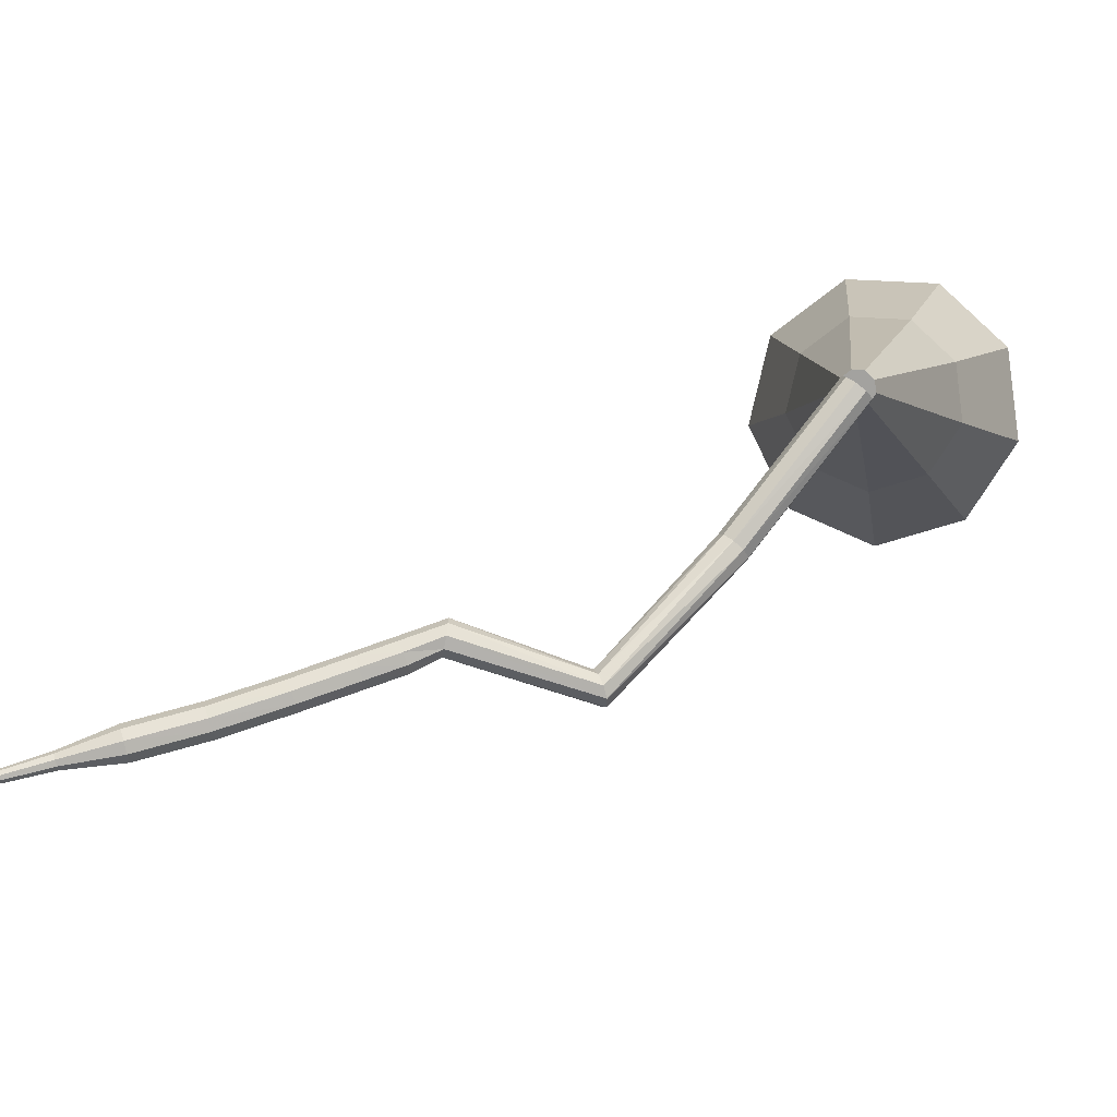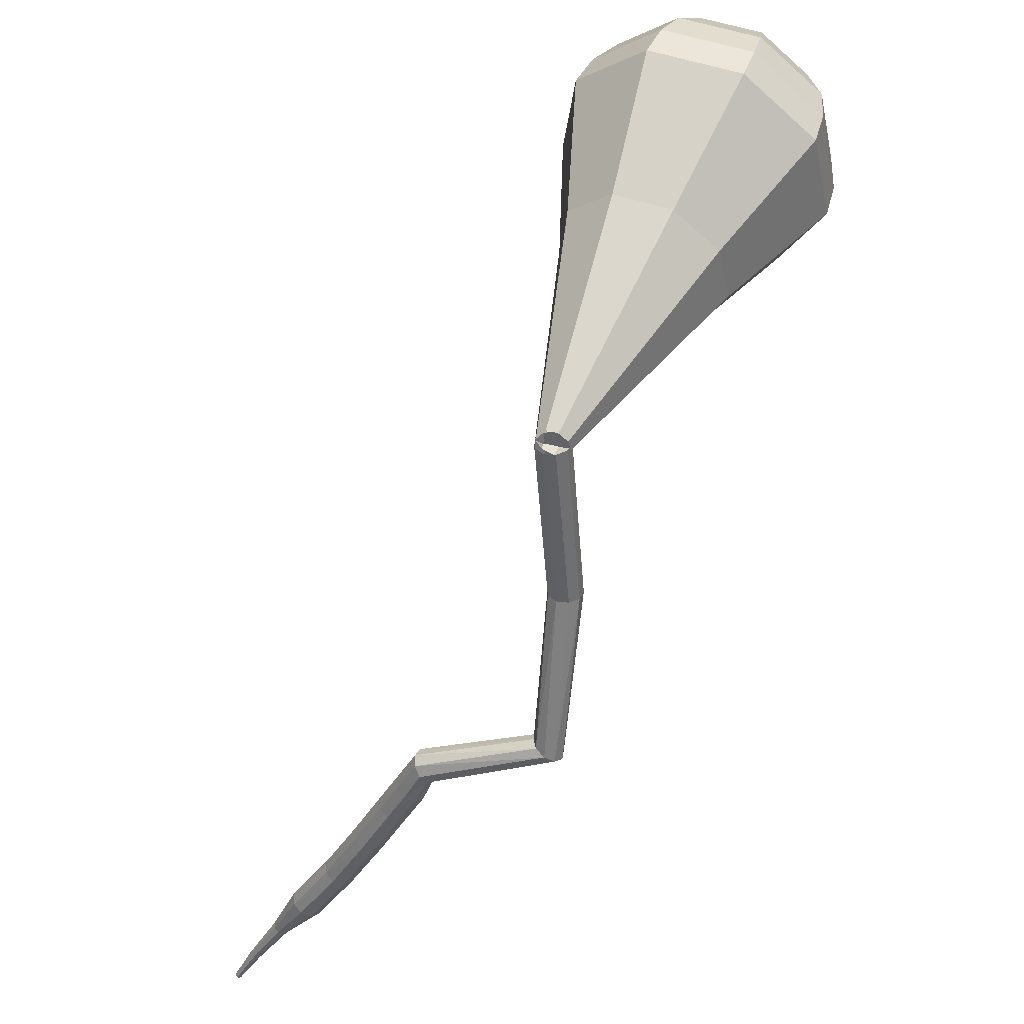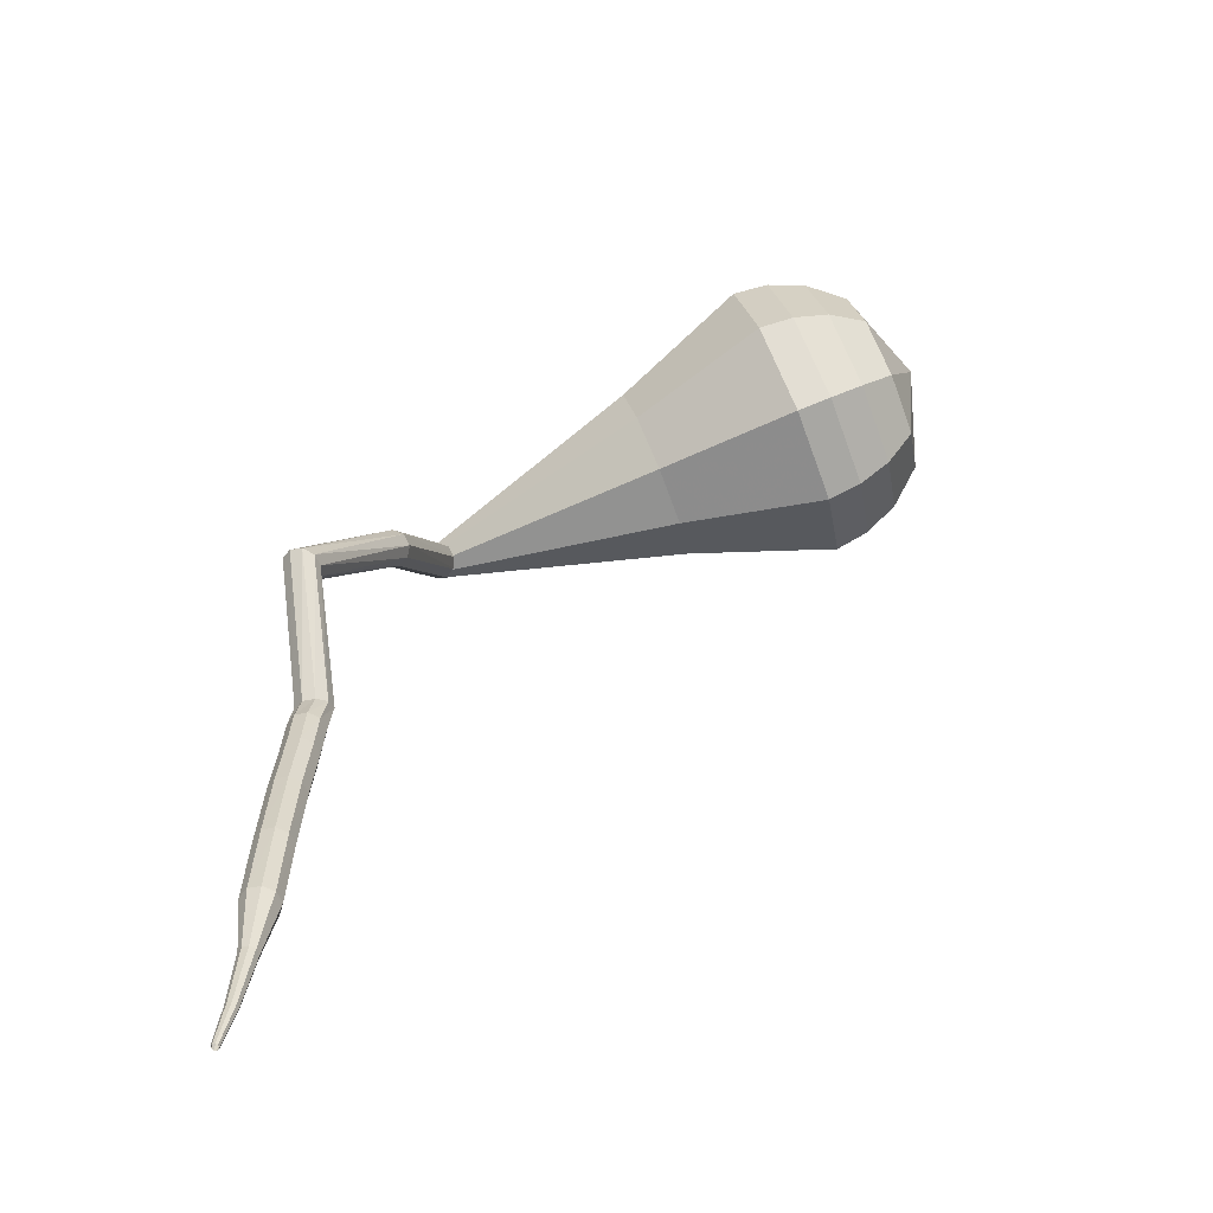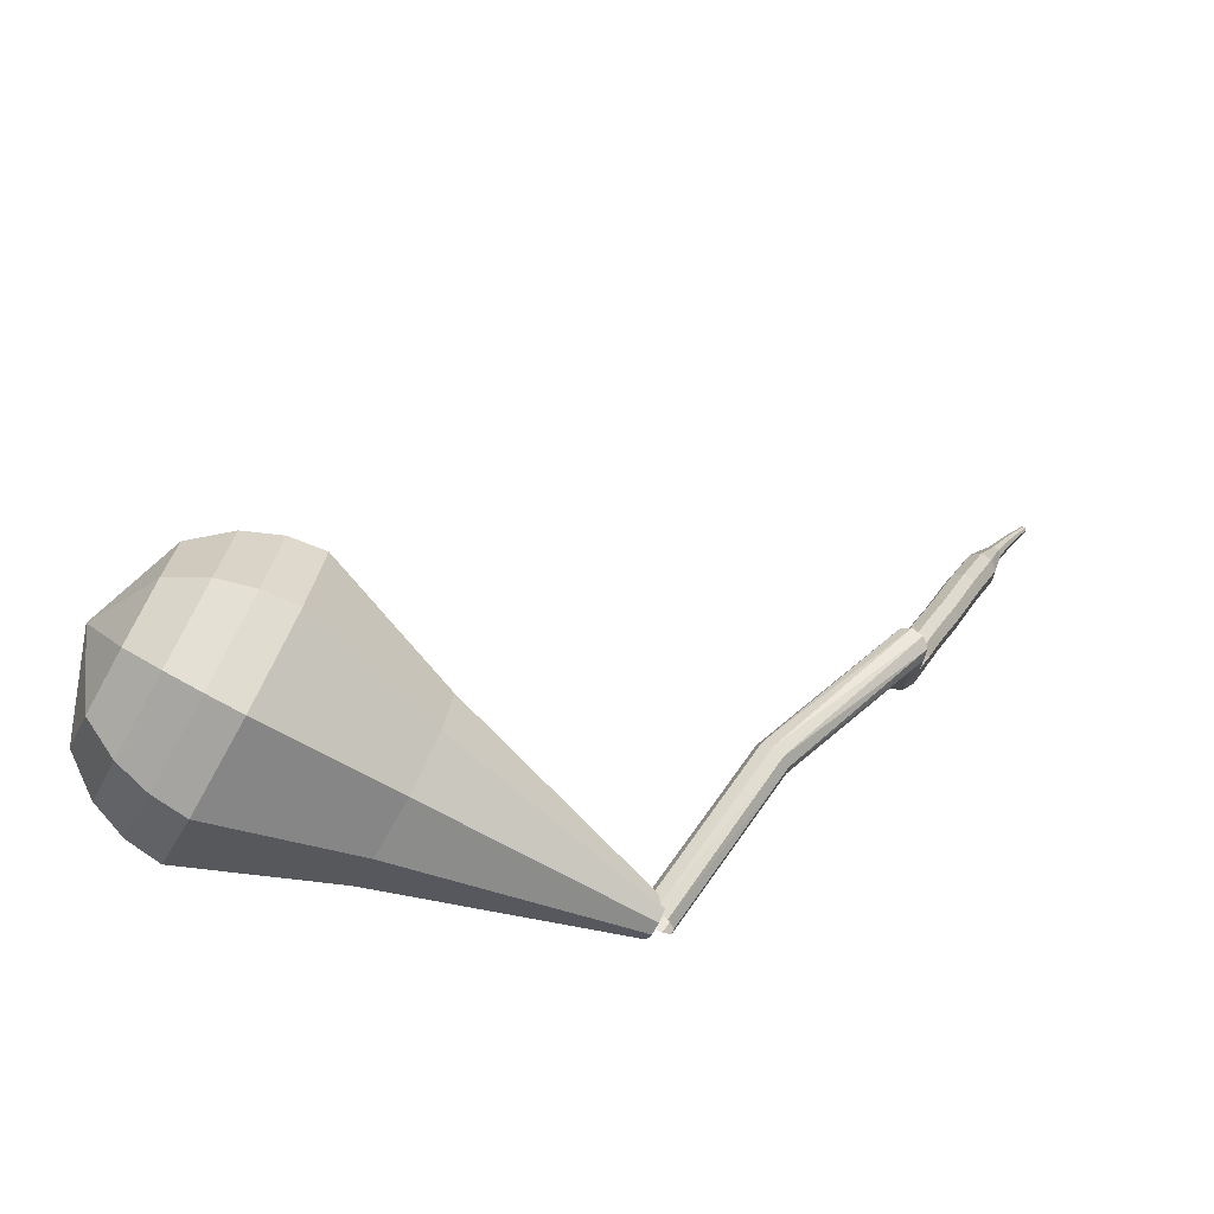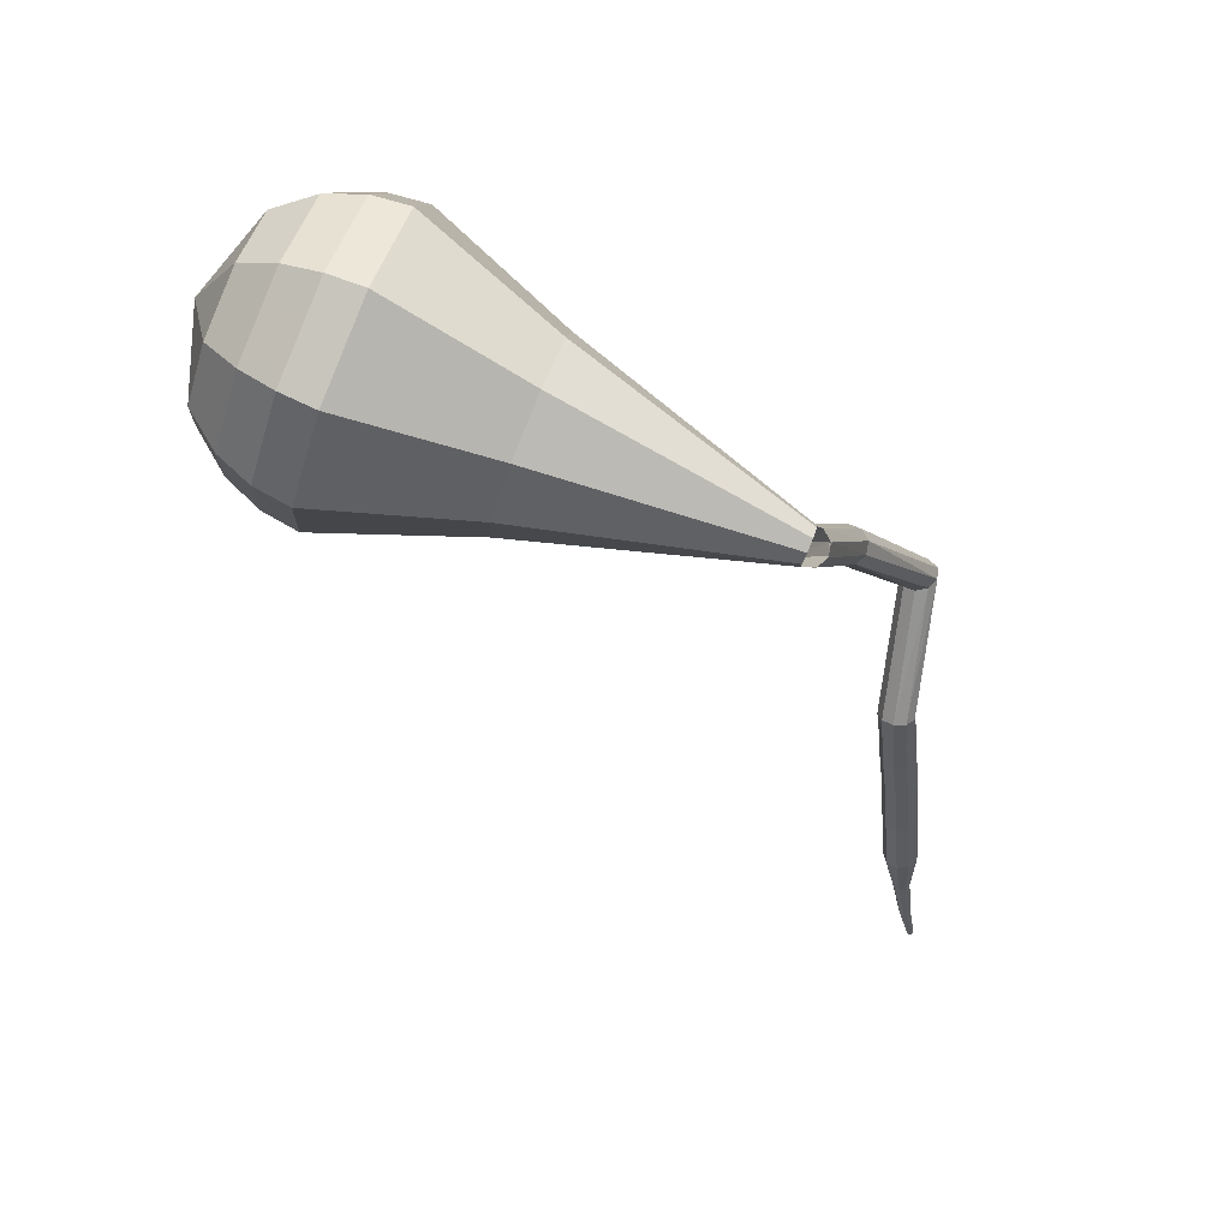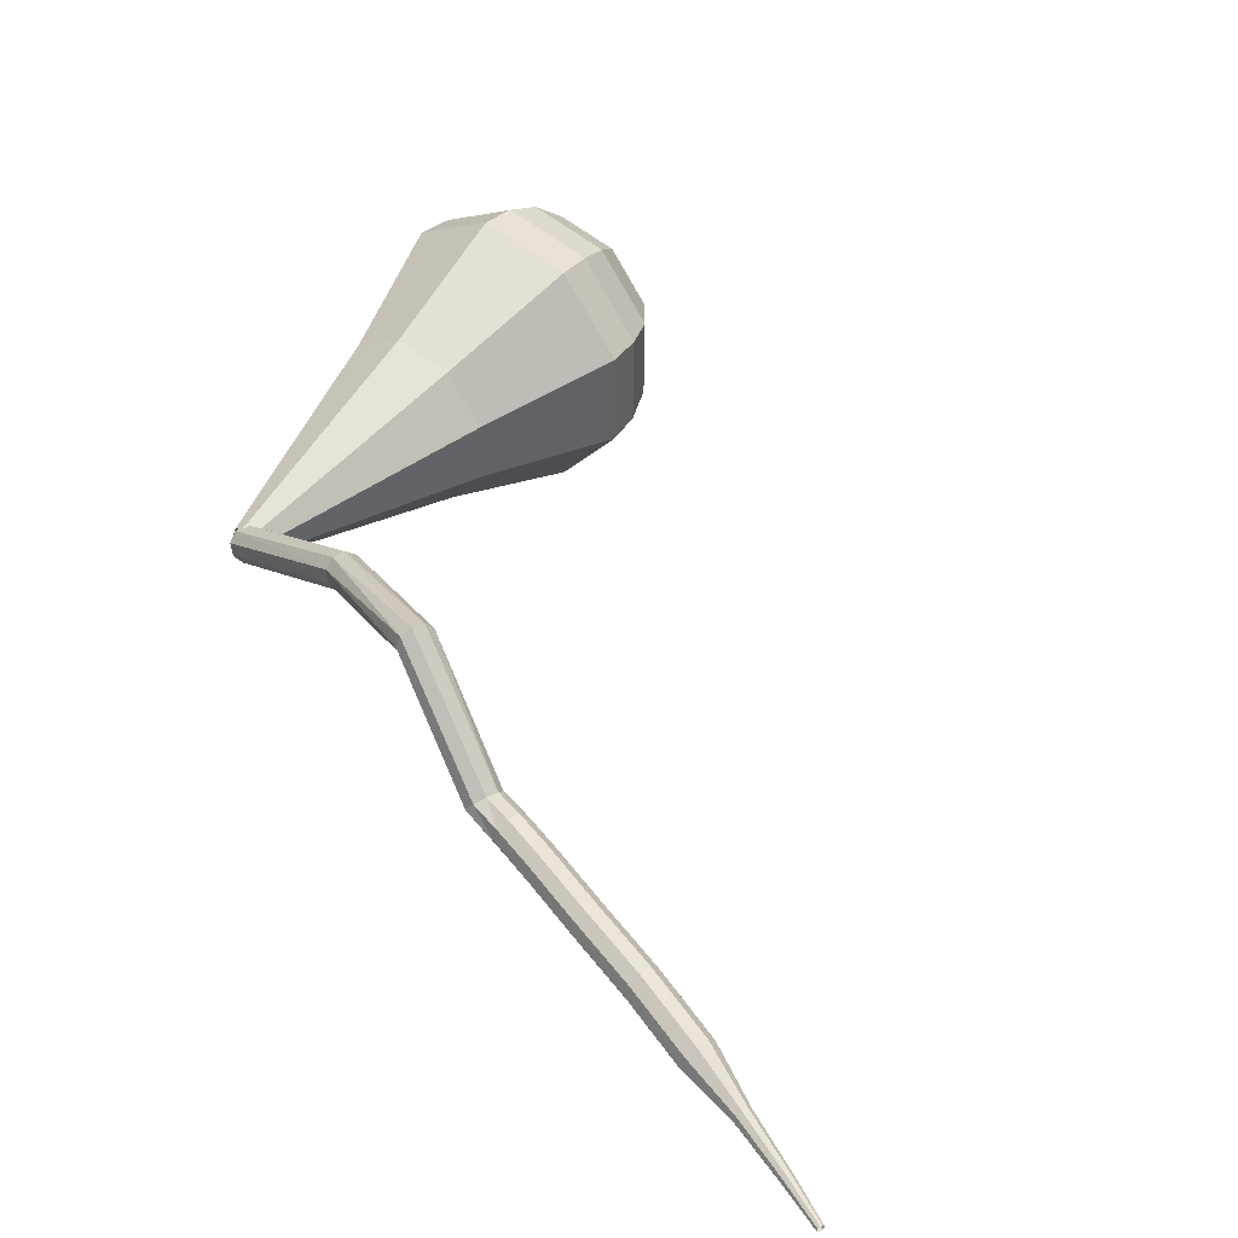
<metadata>
{"format":"obj","ext":"obj","renderer":"f3d","projection":"perspective","resolution":1024,"background":"white","views":[{"elev":-69.0,"azim":45.7,"up":"+Z"},{"elev":-28.6,"azim":91.8,"up":"+Z"},{"elev":-0.3,"azim":-99.9,"up":"+Y"},{"elev":54.0,"azim":102.0,"up":"+Y"},{"elev":-1.1,"azim":83.1,"up":"+Y"},{"elev":13.9,"azim":-146.0,"up":"+Y"}]}
</metadata>
<code>
g tube1
v 164.6 146 181.5
v 164.8 145.8 180.9
v 164.9 145.2 180.6
v 164.8 144.5 180.7
v 164.6 144.1 181.2
v 164.3 144.1 181.8
v 164.2 144.6 182.3
v 164.2 145.2 182.4
v 164.3 145.8 182.1
v 164.6 146 181.5
v 154.9 146.5 177.8
v 155.2 146.3 177.2
v 155.4 145.7 176.9
v 155.4 145 177
v 155.2 144.6 177.5
v 154.9 144.6 178.1
v 154.6 145 178.6
v 154.5 145.7 178.7
v 154.7 146.3 178.4
v 154.9 146.5 177.8
v 145.8 145.3 172.4
v 146.1 145.2 171.8
v 146.6 144.8 171.4
v 146.9 144.2 171.5
v 147 143.7 172
v 146.8 143.6 172.7
v 146.4 143.9 173.2
v 146 144.4 173.3
v 145.8 145 173
v 145.8 145.3 172.4
v 142.1 137.8 172.8
v 142.3 137.7 172.1
v 142.8 137.4 171.8
v 143.4 137 171.9
v 143.7 136.8 172.4
v 143.7 136.7 173.1
v 143.4 137 173.6
v 142.8 137.4 173.8
v 142.3 137.7 173.4
v 142.1 137.8 172.8
v 140.6 137.2 172.3
v 140.8 137.1 171.7
v 141.1 136.6 171.3
v 141.4 136 171.4
v 141.5 135.5 171.9
v 141.4 135.5 172.6
v 141.1 135.8 173.1
v 140.8 136.4 173.2
v 140.5 136.9 172.9
v 140.6 137.2 172.3
v 138.6 136.1 171.8
v 138.8 136 171.2
v 139.2 135.5 170.9
v 139.5 134.9 171
v 139.6 134.4 171.5
v 139.5 134.4 172.2
v 139.2 134.7 172.7
v 138.8 135.3 172.8
v 138.6 135.8 172.5
v 138.6 136.1 171.8
v 135.7 134.4 171.1
v 135.9 134.3 170.5
v 136.3 133.8 170.1
v 136.6 133.2 170.2
v 136.7 132.8 170.7
v 136.6 132.7 171.4
v 136.3 133 171.9
v 135.9 133.6 172
v 135.7 134.1 171.7
v 135.7 134.4 171.1
v 132.1 132.3 170.3
v 132.4 132.2 169.7
v 132.7 131.7 169.3
v 133.1 131.1 169.4
v 133.2 130.7 169.9
v 133.1 130.6 170.6
v 132.8 131 171.1
v 132.4 131.5 171.2
v 132.2 132 170.9
v 132.1 132.3 170.3
v 128.7 130 169.5
v 128.9 129.9 168.9
v 129.3 129.4 168.5
v 129.7 128.9 168.7
v 129.9 128.4 169.2
v 129.7 128.4 169.8
v 129.4 128.7 170.4
v 129 129.2 170.5
v 128.7 129.7 170.1
v 128.7 130 169.5
v 126.3 127.7 168.8
v 126.4 127.6 168.5
v 126.6 127.4 168.4
v 126.8 127.1 168.4
v 126.8 126.9 168.7
v 126.8 126.9 169
v 126.6 127 169.3
v 126.4 127.3 169.3
v 126.3 127.5 169.2
v 126.3 127.7 168.8
v 123.6 125.7 168
v 123.7 125.6 167.8
v 123.9 125.5 167.7
v 124 125.3 167.7
v 124 125.1 167.9
v 124 125.1 168.1
v 123.8 125.2 168.3
v 123.7 125.4 168.3
v 123.6 125.6 168.2
v 123.6 125.7 168
v 121.7 124.2 167.3
v 121.7 124.2 167.1
v 121.8 124.1 167.1
v 121.9 124 167.1
v 121.9 123.9 167.2
v 121.9 123.9 167.3
v 121.8 123.9 167.4
v 121.7 124 167.4
v 121.7 124.1 167.4
v 121.7 124.2 167.3
f 1 2 12
f 12 11 1
f 2 3 13
f 13 12 2
f 3 4 14
f 14 13 3
f 4 5 15
f 15 14 4
f 5 6 16
f 16 15 5
f 6 7 17
f 17 16 6
f 7 8 18
f 18 17 7
f 8 9 19
f 19 18 8
f 9 10 20
f 20 19 9
f 11 12 22
f 22 21 11
f 12 13 23
f 23 22 12
f 13 14 24
f 24 23 13
f 14 15 25
f 25 24 14
f 15 16 26
f 26 25 15
f 16 17 27
f 27 26 16
f 17 18 28
f 28 27 17
f 18 19 29
f 29 28 18
f 19 20 30
f 30 29 19
f 21 22 32
f 32 31 21
f 22 23 33
f 33 32 22
f 23 24 34
f 34 33 23
f 24 25 35
f 35 34 24
f 25 26 36
f 36 35 25
f 26 27 37
f 37 36 26
f 27 28 38
f 38 37 27
f 28 29 39
f 39 38 28
f 29 30 40
f 40 39 29
f 31 32 42
f 42 41 31
f 32 33 43
f 43 42 32
f 33 34 44
f 44 43 33
f 34 35 45
f 45 44 34
f 35 36 46
f 46 45 35
f 36 37 47
f 47 46 36
f 37 38 48
f 48 47 37
f 38 39 49
f 49 48 38
f 39 40 50
f 50 49 39
f 41 42 52
f 52 51 41
f 42 43 53
f 53 52 42
f 43 44 54
f 54 53 43
f 44 45 55
f 55 54 44
f 45 46 56
f 56 55 45
f 46 47 57
f 57 56 46
f 47 48 58
f 58 57 47
f 48 49 59
f 59 58 48
f 49 50 60
f 60 59 49
f 51 52 62
f 62 61 51
f 52 53 63
f 63 62 52
f 53 54 64
f 64 63 53
f 54 55 65
f 65 64 54
f 55 56 66
f 66 65 55
f 56 57 67
f 67 66 56
f 57 58 68
f 68 67 57
f 58 59 69
f 69 68 58
f 59 60 70
f 70 69 59
f 61 62 72
f 72 71 61
f 62 63 73
f 73 72 62
f 63 64 74
f 74 73 63
f 64 65 75
f 75 74 64
f 65 66 76
f 76 75 65
f 66 67 77
f 77 76 66
f 67 68 78
f 78 77 67
f 68 69 79
f 79 78 68
f 69 70 80
f 80 79 69
f 71 72 82
f 82 81 71
f 72 73 83
f 83 82 72
f 73 74 84
f 84 83 73
f 74 75 85
f 85 84 74
f 75 76 86
f 86 85 75
f 76 77 87
f 87 86 76
f 77 78 88
f 88 87 77
f 78 79 89
f 89 88 78
f 79 80 90
f 90 89 79
f 81 82 92
f 92 91 81
f 82 83 93
f 93 92 82
f 83 84 94
f 94 93 83
f 84 85 95
f 95 94 84
f 85 86 96
f 96 95 85
f 86 87 97
f 97 96 86
f 87 88 98
f 98 97 87
f 88 89 99
f 99 98 88
f 89 90 100
f 100 99 89
f 91 92 102
f 102 101 91
f 92 93 103
f 103 102 92
f 93 94 104
f 104 103 93
f 94 95 105
f 105 104 94
f 95 96 106
f 106 105 95
f 96 97 107
f 107 106 96
f 97 98 108
f 108 107 97
f 98 99 109
f 109 108 98
f 99 100 110
f 110 109 99
f 101 102 112
f 112 111 101
f 102 103 113
f 113 112 102
f 103 104 114
f 114 113 103
f 104 105 115
f 115 114 104
f 105 106 116
f 116 115 105
f 106 107 117
f 117 116 106
f 107 108 118
f 118 117 107
f 108 109 119
f 119 118 108
f 109 110 120
f 120 119 109
v 165.5 145.3 181.5
v 165.1 145.8 181.3
v 164.4 146 181.1
v 163.8 145.6 181.2
v 163.5 145.1 181.4
v 163.7 144.5 181.6
v 164.3 144.1 181.8
v 164.9 144.2 181.9
v 165.4 144.7 181.8
v 165.5 145.3 181.5
v 167.7 151.5 193.6
v 165.7 153.9 192.4
v 162.4 154.6 191.7
v 159.4 153 191.9
v 158 150.1 193
v 158.9 147.1 194.3
v 161.8 145.5 195.3
v 165.1 146 195.6
v 167.5 148.3 194.9
v 167.7 151.5 193.6
v 168.2 152.5 195.5
v 165.9 155.3 194
v 162.1 156 193.3
v 158.6 154.2 193.5
v 157 150.8 194.7
v 158.1 147.4 196.3
v 161.3 145.5 197.4
v 165.2 146.1 197.7
v 167.9 148.8 196.9
v 168.2 152.5 195.5
v 168.7 153.4 197.3
v 166.1 156.6 195.7
v 161.8 157.4 194.8
v 157.8 155.5 195.1
v 156 151.6 196.4
v 157.3 147.7 198.2
v 160.9 145.6 199.5
v 165.3 146.2 199.8
v 168.4 149.3 199
v 168.7 153.4 197.3
v 169.1 154.4 199.2
v 166.2 158 197.3
v 161.5 158.9 196.4
v 157 156.7 196.7
v 155.1 152.4 198.2
v 156.4 148 200.1
v 160.5 145.7 201.6
v 165.4 146.4 202
v 168.8 149.8 201
v 169.1 154.4 199.2
v 169.6 155.4 201
v 166.4 159.3 199
v 161.2 160.3 197.9
v 156.3 157.9 198.3
v 154.1 153.1 199.9
v 155.6 148.3 202.1
v 160.1 145.7 203.7
v 165.5 146.5 204.1
v 169.3 150.3 203
v 169.6 155.4 201
v 169.2 156.1 202.8
v 166.1 159.9 200.9
v 160.9 160.8 199.8
v 156.2 158.5 200.2
v 154.1 153.9 201.8
v 155.6 149.2 203.9
v 159.9 146.7 205.5
v 165.2 147.5 205.8
v 168.8 151.2 204.8
v 169.2 156.1 202.8
v 168.1 156.6 204.7
v 165.4 160 202.9
v 160.8 160.8 202
v 156.6 158.7 202.3
v 154.7 154.6 203.7
v 156 150.5 205.6
v 159.9 148.2 207
v 164.6 148.9 207.4
v 167.8 152.2 206.4
v 168.1 156.6 204.7
v 166.3 156.8 206.5
v 164.2 159.5 205.2
v 160.7 160.1 204.5
v 157.5 158.5 204.7
v 156 155.3 205.8
v 157 152.2 207.2
v 160 150.4 208.3
v 163.6 151 208.6
v 166.1 153.5 207.9
v 166.3 156.8 206.5
v 161.1 156 208.4
v 161.1 156 208.4
v 161.1 156 208.4
v 161.1 156 208.4
v 161.1 156 208.4
v 161.1 156 208.4
v 161.1 156 208.4
v 161.1 156 208.4
v 161.1 156 208.4
v 161.1 156 208.4
f 121 122 132
f 132 131 121
f 122 123 133
f 133 132 122
f 123 124 134
f 134 133 123
f 124 125 135
f 135 134 124
f 125 126 136
f 136 135 125
f 126 127 137
f 137 136 126
f 127 128 138
f 138 137 127
f 128 129 139
f 139 138 128
f 129 130 140
f 140 139 129
f 131 132 142
f 142 141 131
f 132 133 143
f 143 142 132
f 133 134 144
f 144 143 133
f 134 135 145
f 145 144 134
f 135 136 146
f 146 145 135
f 136 137 147
f 147 146 136
f 137 138 148
f 148 147 137
f 138 139 149
f 149 148 138
f 139 140 150
f 150 149 139
f 141 142 152
f 152 151 141
f 142 143 153
f 153 152 142
f 143 144 154
f 154 153 143
f 144 145 155
f 155 154 144
f 145 146 156
f 156 155 145
f 146 147 157
f 157 156 146
f 147 148 158
f 158 157 147
f 148 149 159
f 159 158 148
f 149 150 160
f 160 159 149
f 151 152 162
f 162 161 151
f 152 153 163
f 163 162 152
f 153 154 164
f 164 163 153
f 154 155 165
f 165 164 154
f 155 156 166
f 166 165 155
f 156 157 167
f 167 166 156
f 157 158 168
f 168 167 157
f 158 159 169
f 169 168 158
f 159 160 170
f 170 169 159
f 161 162 172
f 172 171 161
f 162 163 173
f 173 172 162
f 163 164 174
f 174 173 163
f 164 165 175
f 175 174 164
f 165 166 176
f 176 175 165
f 166 167 177
f 177 176 166
f 167 168 178
f 178 177 167
f 168 169 179
f 179 178 168
f 169 170 180
f 180 179 169
f 171 172 182
f 182 181 171
f 172 173 183
f 183 182 172
f 173 174 184
f 184 183 173
f 174 175 185
f 185 184 174
f 175 176 186
f 186 185 175
f 176 177 187
f 187 186 176
f 177 178 188
f 188 187 177
f 178 179 189
f 189 188 178
f 179 180 190
f 190 189 179
f 181 182 192
f 192 191 181
f 182 183 193
f 193 192 182
f 183 184 194
f 194 193 183
f 184 185 195
f 195 194 184
f 185 186 196
f 196 195 185
f 186 187 197
f 197 196 186
f 187 188 198
f 198 197 187
f 188 189 199
f 199 198 188
f 189 190 200
f 200 199 189
f 191 192 202
f 202 201 191
f 192 193 203
f 203 202 192
f 193 194 204
f 204 203 193
f 194 195 205
f 205 204 194
f 195 196 206
f 206 205 195
f 196 197 207
f 207 206 196
f 197 198 208
f 208 207 197
f 198 199 209
f 209 208 198
f 199 200 210
f 210 209 199
f 201 202 212
f 212 211 201
f 202 203 213
f 213 212 202
f 203 204 214
f 214 213 203
f 204 205 215
f 215 214 204
f 205 206 216
f 216 215 205
f 206 207 217
f 217 216 206
f 207 208 218
f 218 217 207
f 208 209 219
f 219 218 208
f 209 210 220
f 220 219 209
g

</code>
